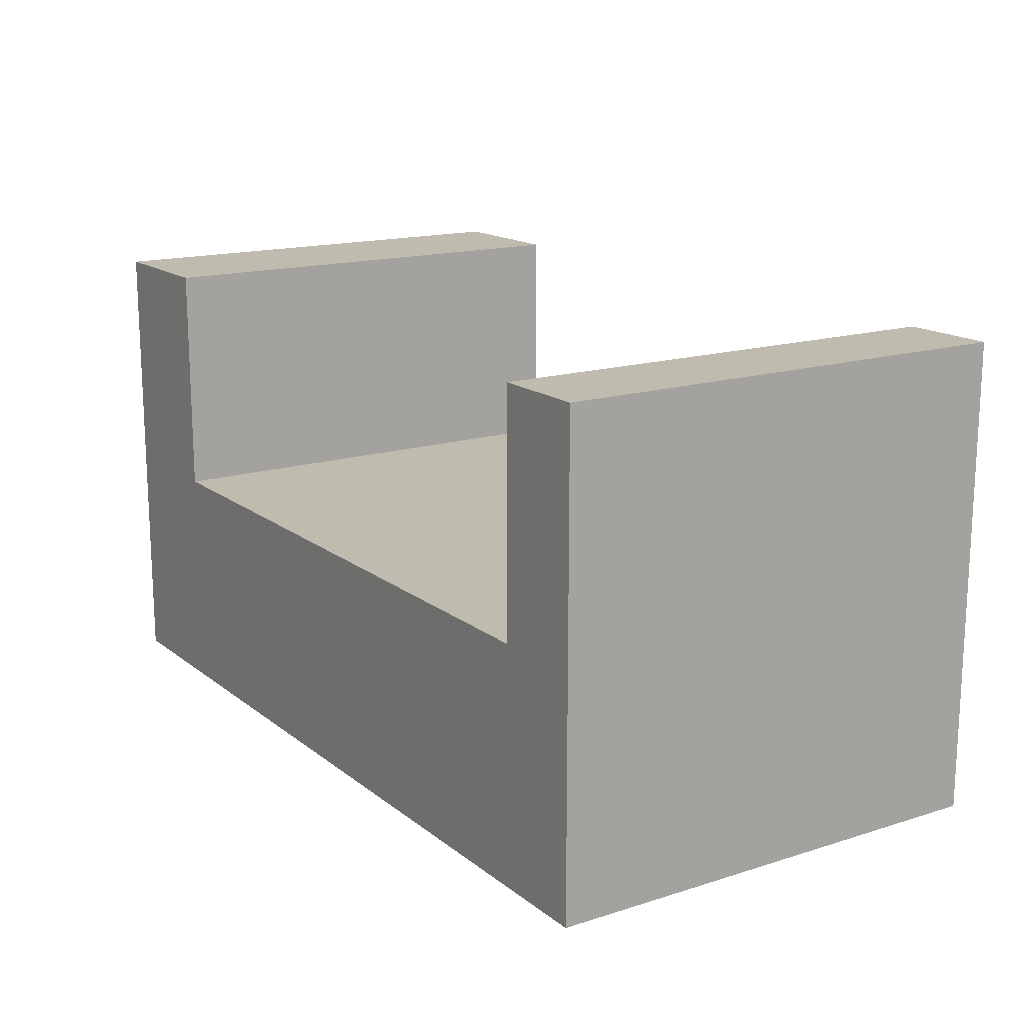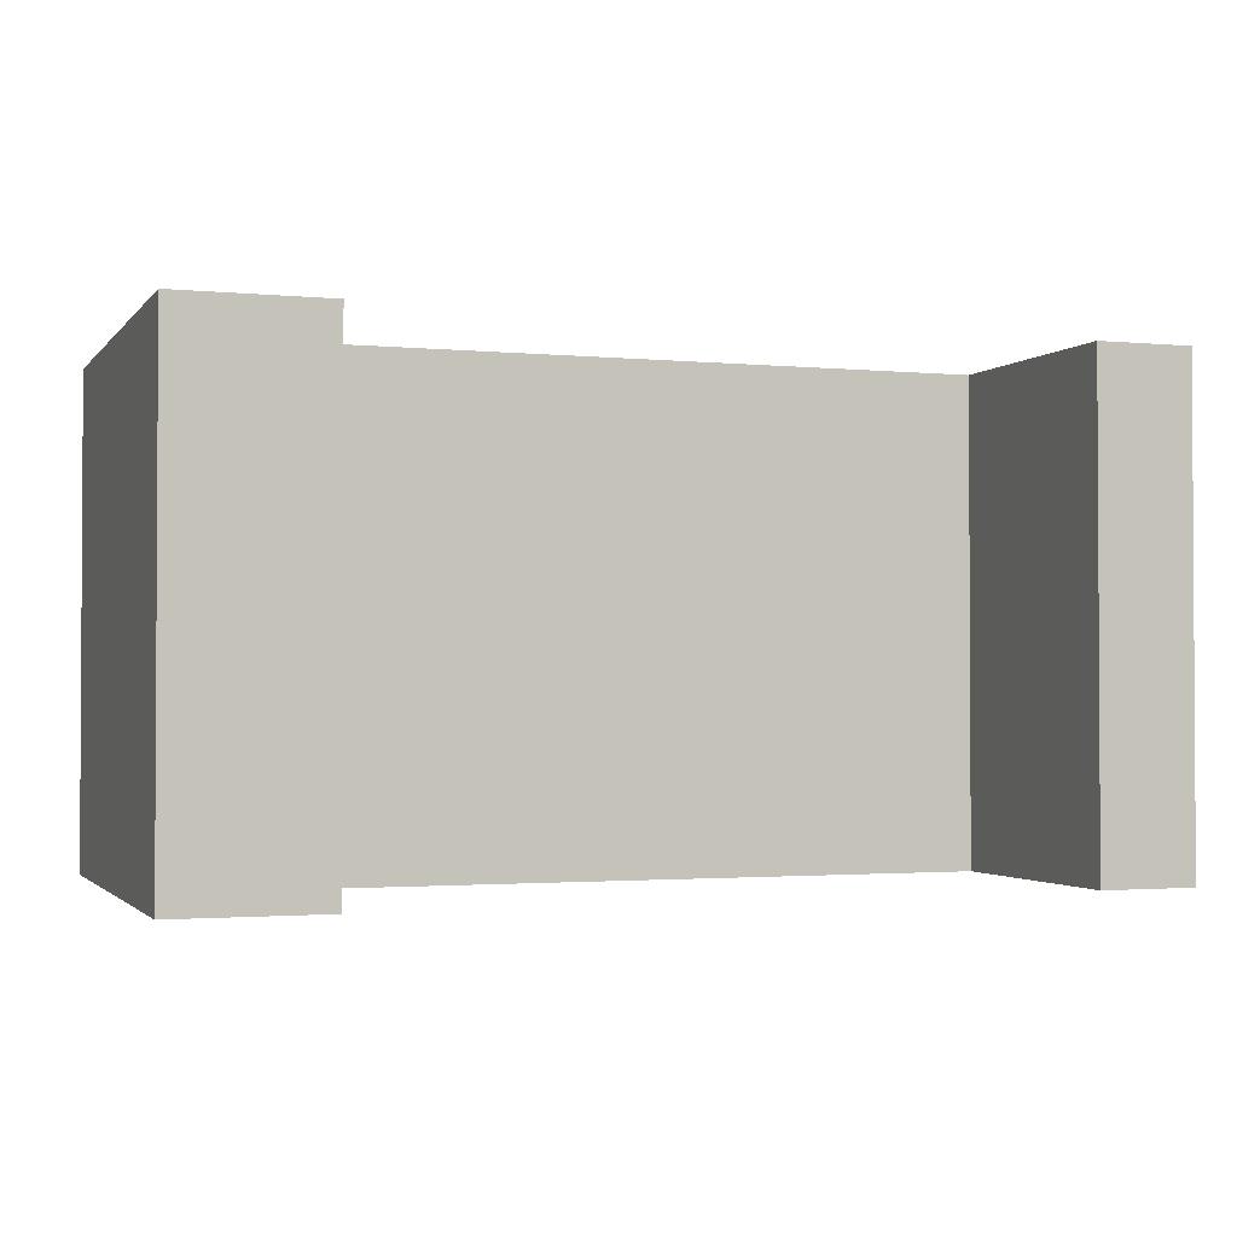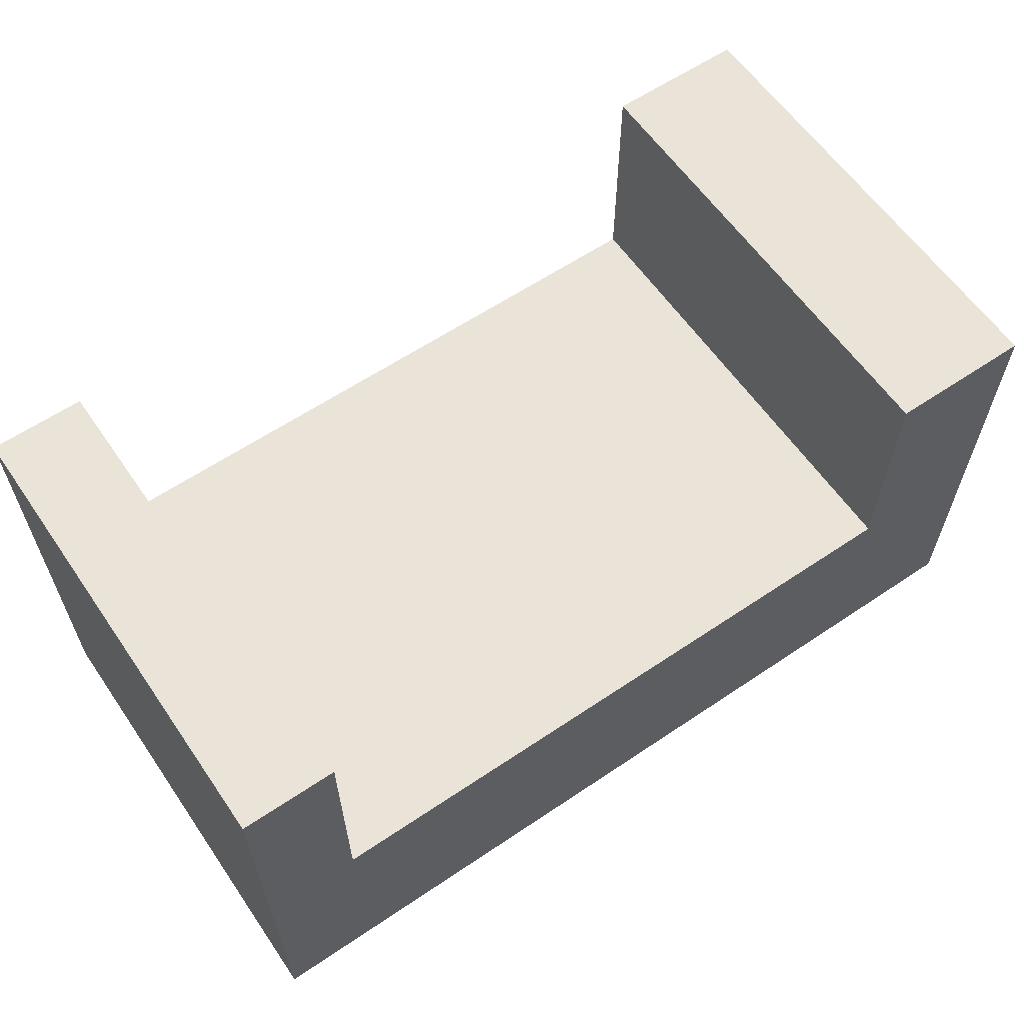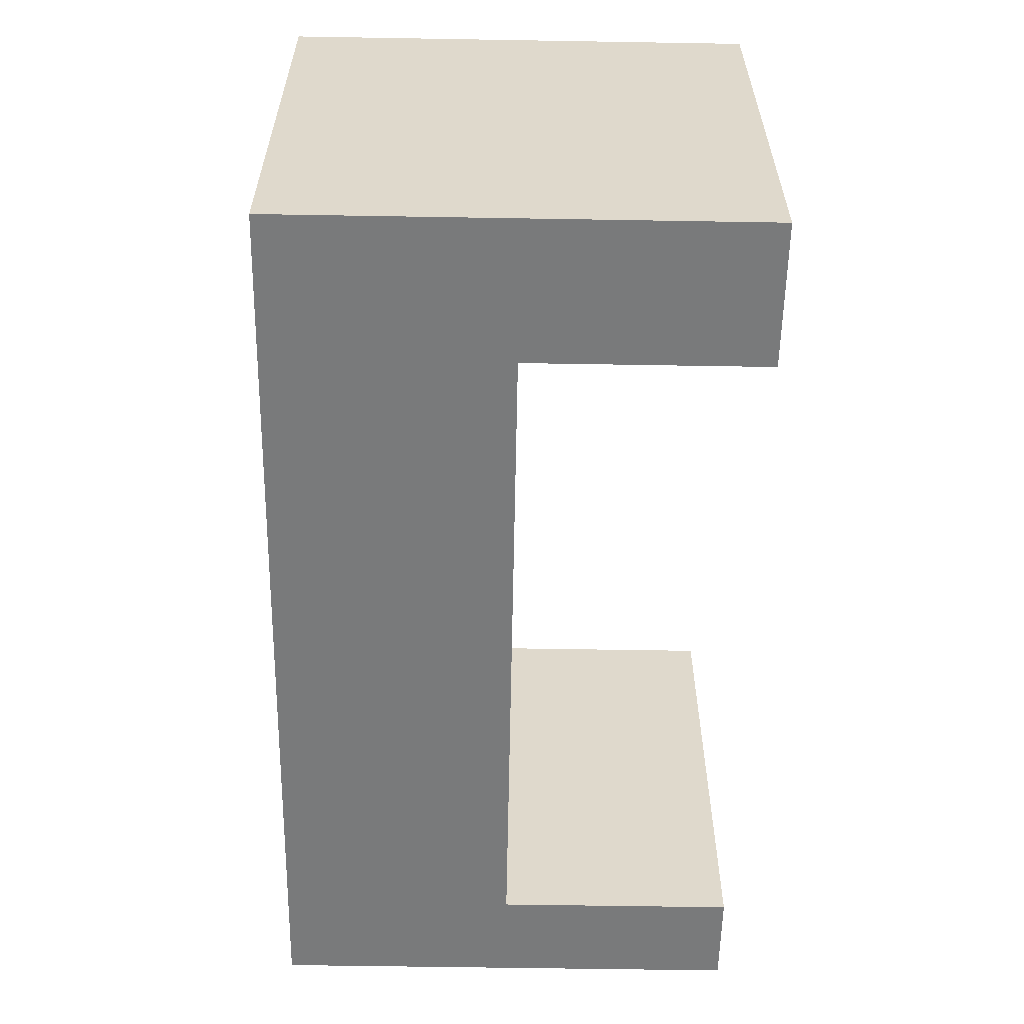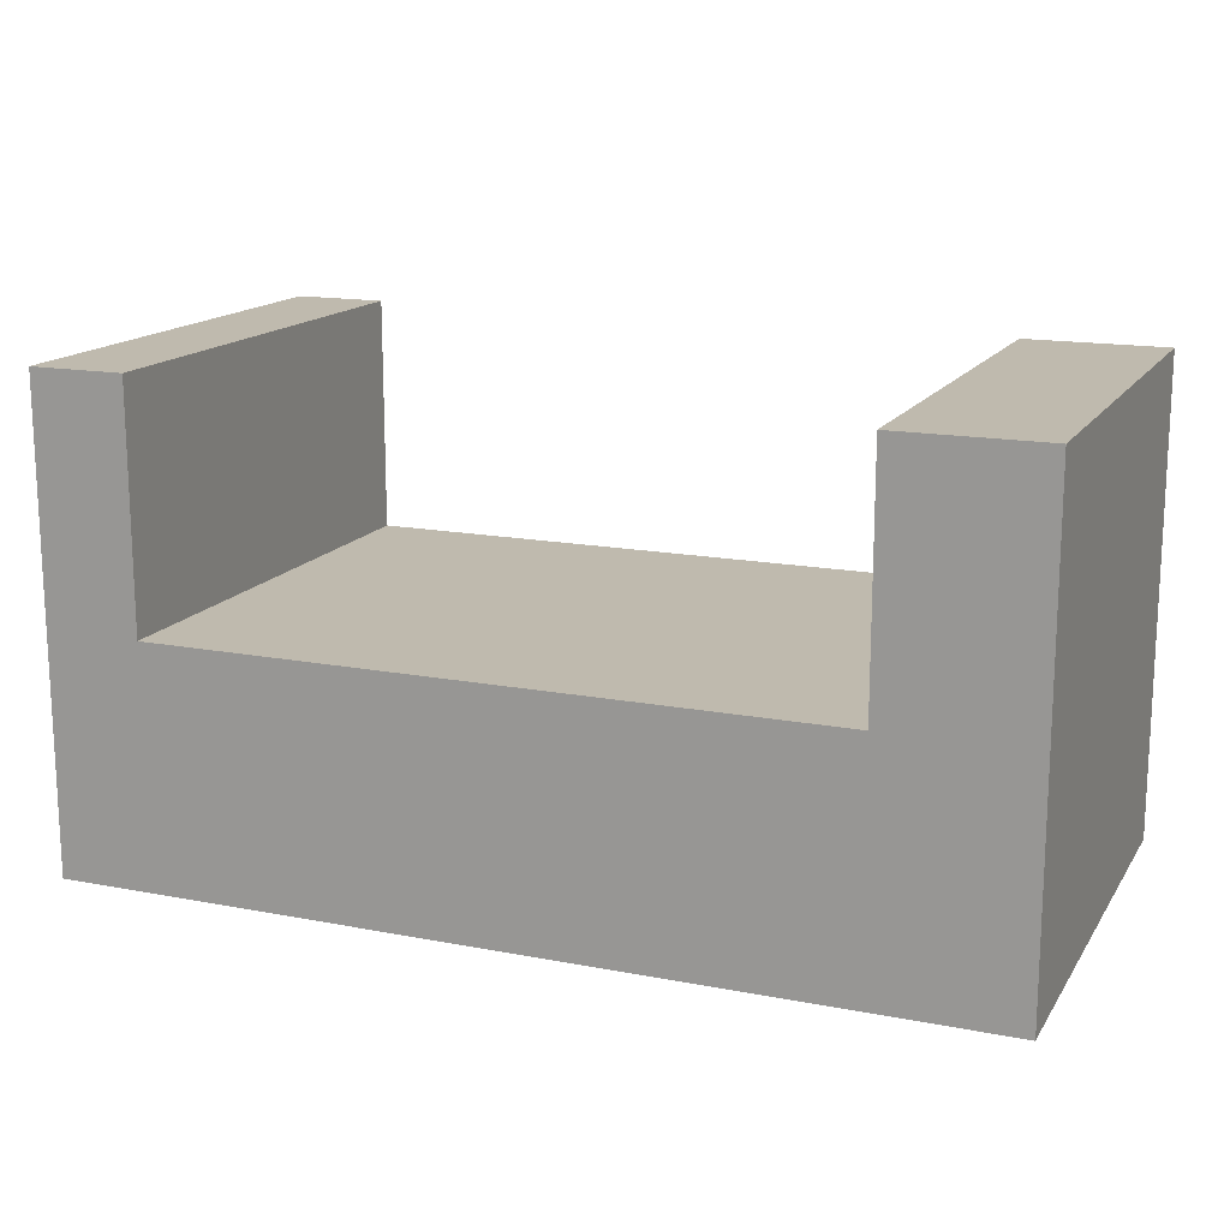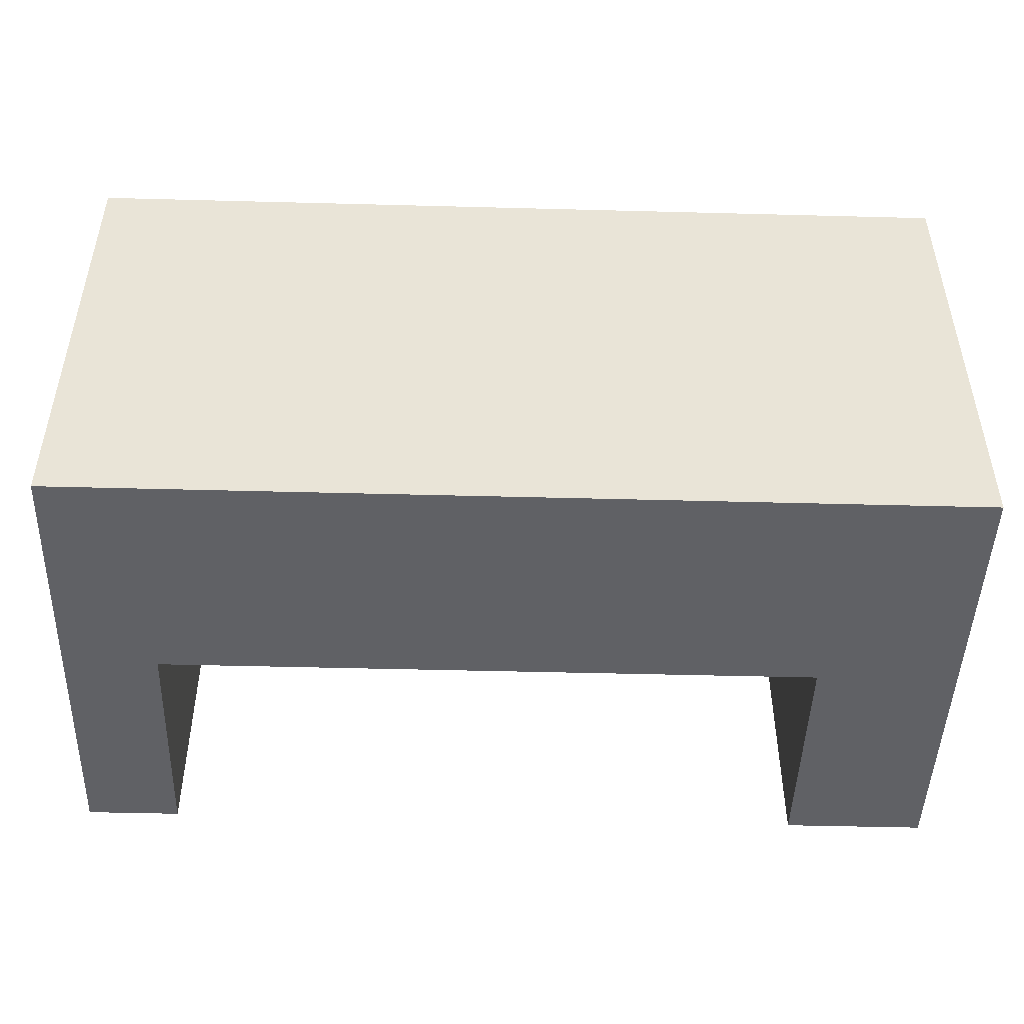
<metadata>
{"format":"obj","ext":"obj","renderer":"f3d","projection":"perspective","resolution":1024,"background":"white","views":[{"elev":15.9,"azim":56.9,"up":"+Z"},{"elev":-1.8,"azim":-19.3,"up":"+Y"},{"elev":61.0,"azim":145.5,"up":"+Z"},{"elev":-58.0,"azim":-91.0,"up":"+Y"},{"elev":15.5,"azim":-157.9,"up":"+Z"},{"elev":-47.4,"azim":178.3,"up":"+Y"}]}
</metadata>
<code>
v 8.5 0 -2.5
v 8.5 0 0
v 8.5 5 0
v 8.5 5 -2.5
v 1.5 0 -2.5
v 8.5 0 -2.5
v 8.5 5 -2.5
v 1.5 5 -2.5
v 1.5 0 0
v 1.5 0 -2.5
v 1.5 5 -2.5
v 1.5 5 0
v 0 0 0
v 1.5 0 0
v 1.5 5 0
v 0 5 0
v 0 0 -5
v 0 0 0
v 0 5 0
v 0 5 -5
v 9.5 0 -5
v 0 0 -5
v 0 5 -5
v 9.5 5 -5
v 9.5 0 0
v 9.5 0 -5
v 9.5 5 -5
v 9.5 5 0
v 8.5 0 0
v 9.5 0 0
v 9.5 5 0
v 8.5 5 0
v 8.5 5 0
v 9.5 5 0
v 9.5 5 -5
v 0 5 -5
v 0 5 0
v 1.5 5 0
v 1.5 5 -2.5
v 8.5 5 -2.5
v 9.5 0 0
v 8.5 0 0
v 8.5 0 -2.5
v 1.5 0 -2.5
v 1.5 0 0
v 0 0 0
v 0 0 -5
v 9.5 0 -5
g eb7e99a6-e310-11ea-9791-54bf646e7e1f
f 1 2 4
f 4 2 3
g eb7ee786-e310-11ea-a42c-54bf646e7e1f
f 5 6 8
f 8 6 7
g eb7f360a-e310-11ea-b19d-54bf646e7e1f
f 9 10 12
f 12 10 11
g eb7fab08-e310-11ea-a0f3-54bf646e7e1f
f 13 14 16
f 16 14 15
g eb7ff918-e310-11ea-aa0f-54bf646e7e1f
f 17 18 20
f 20 18 19
g eb806e42-e310-11ea-9fc7-54bf646e7e1f
f 21 22 24
f 24 22 23
g eb80bc9e-e310-11ea-9756-54bf646e7e1f
f 25 26 28
f 28 26 27
g eb810a9c-e310-11ea-abc7-54bf646e7e1f
f 29 30 32
f 32 30 31
g eb817f9a-e310-11ea-be24-54bf646e7e1f
f 33 34 40
f 40 34 35
f 40 35 39
f 39 35 36
f 39 36 37
f 37 38 39
g eb81f500-e310-11ea-b483-54bf646e7e1f
f 42 43 41
f 41 43 48
f 48 43 44
f 48 44 47
f 47 44 46
f 46 44 45

</code>
